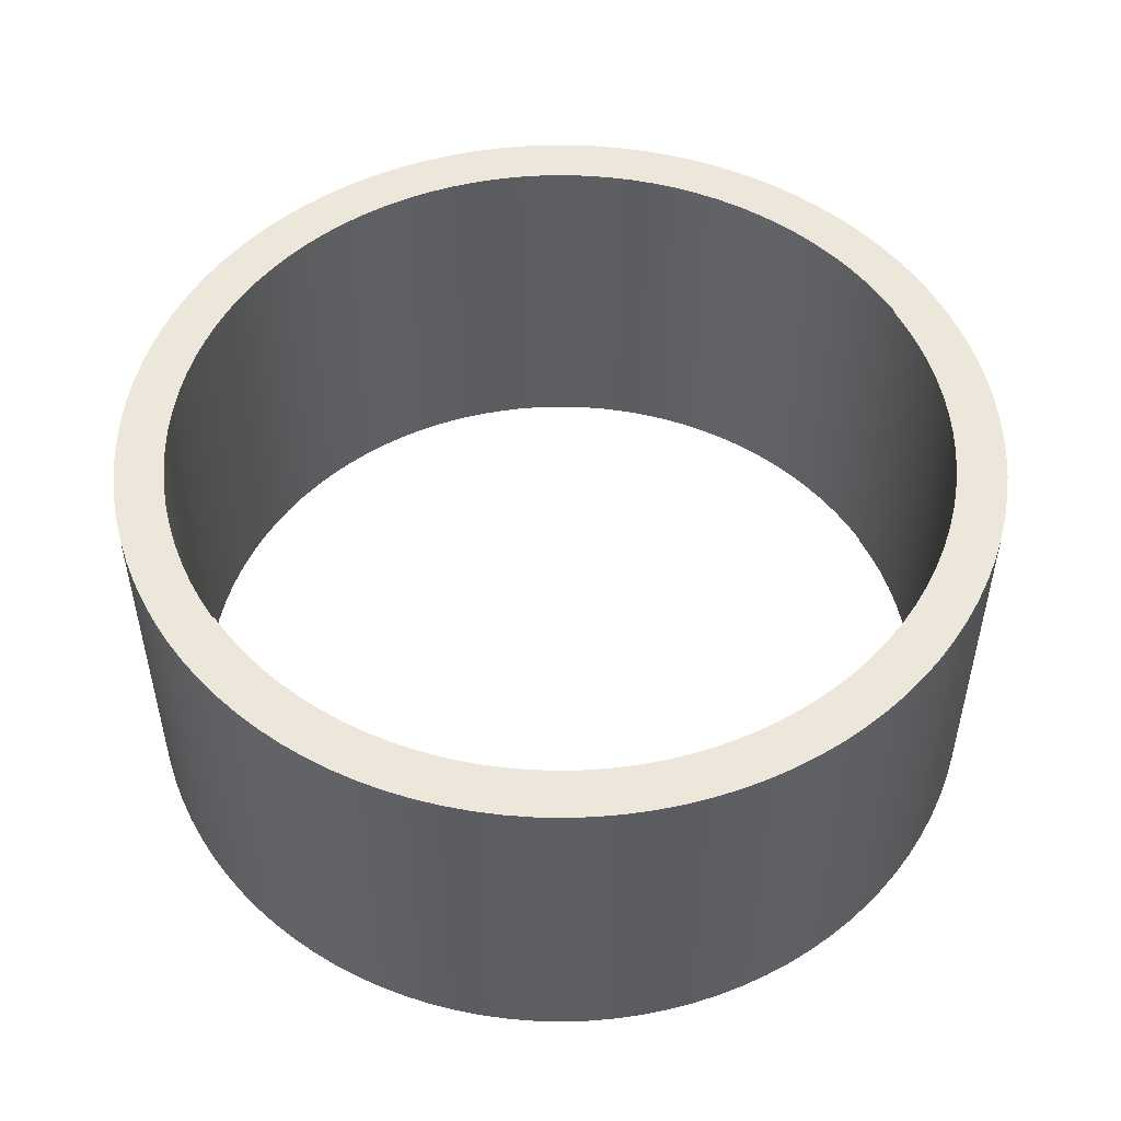
<metadata>
{"format":"obj","ext":"obj","renderer":"f3d","projection":"perspective","resolution":1024,"background":"white","views":[{"elev":51.1,"azim":149.2,"up":"+Z"}]}
</metadata>
<code>
g Body18
v -15.83 -9.005 -15.68
v -15.85 -10.01 -15.68
v -15.81 -11.02 -15.68
v -15.7 -12.03 -15.68
v -15.53 -13.02 -15.68
v -15.3 -14 -15.68
v -15 -14.97 -15.68
v -14.65 -15.91 -15.68
v -14.23 -16.83 -15.68
v -13.76 -17.73 -15.68
v -13.23 -18.59 -15.68
v -12.65 -19.41 -15.68
v -12.01 -20.2 -15.68
v -11.33 -20.94 -15.68
v -10.6 -21.64 -15.68
v -9.829 -22.29 -15.68
v -9.017 -22.89 -15.68
v -8.169 -23.44 -15.68
v -7.288 -23.93 -15.68
v -6.377 -24.36 -15.68
v -5.44 -24.74 -15.68
v -4.482 -25.06 -15.68
v -3.505 -25.31 -15.68
v -2.514 -25.5 -15.68
v -1.512 -25.63 -15.68
v -0.5048 -25.7 -15.68
v 0.5048 -25.7 -15.68
v 1.512 -25.63 -15.68
v 2.514 -25.5 -15.68
v 3.505 -25.31 -15.68
v 4.482 -25.06 -15.68
v 5.44 -24.74 -15.68
v 6.377 -24.36 -15.68
v 7.288 -23.93 -15.68
v 8.169 -23.44 -15.68
v 9.017 -22.89 -15.68
v 9.829 -22.29 -15.68
v 10.6 -21.64 -15.68
v 11.33 -20.94 -15.68
v 12.01 -20.2 -15.68
v 12.65 -19.41 -15.68
v 13.23 -18.59 -15.68
v 13.76 -17.73 -15.68
v 14.23 -16.83 -15.68
v 14.65 -15.91 -15.68
v 15 -14.97 -15.68
v 15.3 -14 -15.68
v 15.53 -13.02 -15.68
v 15.7 -12.03 -15.68
v 15.81 -11.02 -15.68
v 15.85 -10.01 -15.68
v 15.83 -9.005 -15.68
v 15.77 -9.005 -15.68
v 15.68 -7.991 -15.68
v 15.53 -6.986 -15.68
v 15.31 -5.992 -15.68
v 15.02 -5.015 -15.68
v 14.68 -4.058 -15.68
v 14.27 -3.125 -15.68
v 13.81 -2.22 -15.68
v 13.28 -1.347 -15.68
v 12.7 -0.5099 -15.68
v 12.07 0.2884 -15.68
v 11.39 1.044 -15.68
v 10.66 1.755 -15.68
v 9.891 2.417 -15.68
v 9.077 3.029 -15.68
v 8.226 3.586 -15.68
v 7.34 4.088 -15.68
v 6.424 4.531 -15.68
v 5.482 4.915 -15.68
v 4.516 5.237 -15.68
v 3.532 5.496 -15.68
v 2.534 5.692 -15.68
v 1.524 5.823 -15.68
v 0.5088 5.888 -15.68
v -0.5088 5.888 -15.68
v -1.524 5.823 -15.68
v -2.534 5.692 -15.68
v -3.532 5.496 -15.68
v -4.516 5.237 -15.68
v -5.482 4.915 -15.68
v -6.424 4.531 -15.68
v -7.34 4.088 -15.68
v -8.226 3.586 -15.68
v -9.077 3.029 -15.68
v -9.891 2.417 -15.68
v -10.66 1.755 -15.68
v -11.39 1.044 -15.68
v -12.07 0.2884 -15.68
v -12.7 -0.5099 -15.68
v -13.28 -1.347 -15.68
v -13.81 -2.22 -15.68
v -14.27 -3.125 -15.68
v -14.68 -4.058 -15.68
v -15.02 -5.015 -15.68
v -15.31 -5.992 -15.68
v -15.53 -6.986 -15.68
v -15.68 -7.991 -15.68
v -15.77 -9.005 -15.68
v 17.81 -9.902 -15.68
v 17.77 -10.99 -15.68
v 17.67 -12.07 -15.68
v 17.51 -13.14 -15.68
v 17.28 -14.2 -15.68
v 16.98 -15.25 -15.68
v 16.63 -16.27 -15.68
v 16.21 -17.28 -15.68
v 15.73 -18.25 -15.68
v 15.19 -19.19 -15.68
v 14.59 -20.1 -15.68
v 13.94 -20.97 -15.68
v 13.24 -21.8 -15.68
v 12.49 -22.59 -15.68
v 11.7 -23.33 -15.68
v 10.86 -24.01 -15.68
v 9.977 -24.65 -15.68
v 9.059 -25.23 -15.68
v 8.108 -25.75 -15.68
v 7.126 -26.22 -15.68
v 6.118 -26.62 -15.68
v 5.087 -26.97 -15.68
v 4.038 -27.24 -15.68
v 2.973 -27.46 -15.68
v 1.897 -27.61 -15.68
v 0.8143 -27.69 -15.68
v -0.2715 -27.71 -15.68
v -1.356 -27.66 -15.68
v -2.436 -27.54 -15.68
v -3.507 -27.36 -15.68
v -4.565 -27.11 -15.68
v -5.605 -26.8 -15.68
v -6.625 -26.43 -15.68
v -7.62 -25.99 -15.68
v -8.587 -25.5 -15.68
v -9.522 -24.95 -15.68
v -10.42 -24.34 -15.68
v -11.28 -23.68 -15.68
v -12.1 -22.96 -15.68
v -12.87 -22.2 -15.68
v -13.6 -21.39 -15.68
v -14.28 -20.54 -15.68
v -14.9 -19.65 -15.68
v -15.46 -18.73 -15.68
v -15.97 -17.77 -15.68
v -16.42 -16.78 -15.68
v -16.81 -15.76 -15.68
v -17.14 -14.73 -15.68
v -17.4 -13.68 -15.68
v -17.6 -12.61 -15.68
v -17.73 -11.53 -15.68
v -17.8 -10.45 -15.68
v -17.8 -9.359 -15.68
v -17.73 -8.275 -15.68
v -17.6 -7.198 -15.68
v -17.4 -6.13 -15.68
v -17.14 -5.076 -15.68
v -16.81 -4.04 -15.68
v -16.42 -3.026 -15.68
v -15.97 -2.038 -15.68
v -15.46 -1.078 -15.68
v -14.9 -0.1519 -15.68
v -14.28 0.7382 -15.68
v -13.6 1.589 -15.68
v -12.87 2.397 -15.68
v -12.1 3.159 -15.68
v -11.28 3.872 -15.68
v -10.42 4.534 -15.68
v -9.522 5.143 -15.68
v -8.587 5.695 -15.68
v -7.62 6.19 -15.68
v -6.625 6.624 -15.68
v -5.605 6.998 -15.68
v -4.565 7.308 -15.68
v -3.507 7.554 -15.68
v -2.436 7.735 -15.68
v -1.356 7.851 -15.68
v -0.2715 7.901 -15.68
v 0.8143 7.884 -15.68
v 1.897 7.801 -15.68
v 2.973 7.653 -15.68
v 4.038 7.439 -15.68
v 5.087 7.161 -15.68
v 6.118 6.819 -15.68
v 7.126 6.415 -15.68
v 8.108 5.95 -15.68
v 9.059 5.426 -15.68
v 9.977 4.845 -15.68
v 10.86 4.21 -15.68
v 11.7 3.522 -15.68
v 12.49 2.783 -15.68
v 13.24 1.998 -15.68
v 13.94 1.169 -15.68
v 14.59 0.2979 -15.68
v 15.19 -0.6108 -15.68
v 15.73 -1.554 -15.68
v 16.21 -2.528 -15.68
v 16.63 -3.53 -15.68
v 16.98 -4.555 -15.68
v 17.28 -5.601 -15.68
v 17.51 -6.662 -15.68
v 17.67 -7.736 -15.68
v 17.77 -8.817 -15.68
v -15.77 -9.005 -0.5701
v -15.83 -9.005 -0.5701
v 15.77 -9.005 -0.5701
v 15.68 -7.991 -0.5701
v 15.53 -6.986 -0.5701
v 15.31 -5.992 -0.5701
v 15.02 -5.015 -0.5701
v 14.68 -4.058 -0.5701
v 14.27 -3.125 -0.5701
v 13.81 -2.22 -0.5701
v 13.28 -1.347 -0.5701
v 12.7 -0.5099 -0.5701
v 12.07 0.2884 -0.5701
v 11.39 1.044 -0.5701
v 10.66 1.755 -0.5701
v 9.891 2.417 -0.5701
v 9.077 3.029 -0.5701
v 8.226 3.586 -0.5701
v 7.34 4.088 -0.5701
v 6.424 4.531 -0.5701
v 5.482 4.915 -0.5701
v 4.516 5.237 -0.5701
v 3.532 5.496 -0.5701
v 2.534 5.692 -0.5701
v 1.524 5.823 -0.5701
v 0.5088 5.888 -0.5701
v -0.5088 5.888 -0.5701
v -1.524 5.823 -0.5701
v -2.534 5.692 -0.5701
v -3.532 5.496 -0.5701
v -4.516 5.237 -0.5701
v -5.482 4.915 -0.5701
v -6.424 4.531 -0.5701
v -7.34 4.088 -0.5701
v -8.226 3.586 -0.5701
v -9.077 3.029 -0.5701
v -9.891 2.417 -0.5701
v -10.66 1.755 -0.5701
v -11.39 1.044 -0.5701
v -12.07 0.2884 -0.5701
v -12.7 -0.5099 -0.5701
v -13.28 -1.347 -0.5701
v -13.81 -2.22 -0.5701
v -14.27 -3.125 -0.5701
v -14.68 -4.058 -0.5701
v -15.02 -5.015 -0.5701
v -15.31 -5.992 -0.5701
v -15.53 -6.986 -0.5701
v -15.68 -7.991 -0.5701
v 15.83 -9.005 -0.5701
v -15.85 -10.01 -0.5701
v -15.81 -11.02 -0.5701
v -15.7 -12.03 -0.5701
v -15.53 -13.02 -0.5701
v -15.3 -14 -0.5701
v -15 -14.97 -0.5701
v -14.65 -15.91 -0.5701
v -14.23 -16.83 -0.5701
v -13.76 -17.73 -0.5701
v -13.23 -18.59 -0.5701
v -12.65 -19.41 -0.5701
v -12.01 -20.2 -0.5701
v -11.33 -20.94 -0.5701
v -10.6 -21.64 -0.5701
v -9.829 -22.29 -0.5701
v -9.017 -22.89 -0.5701
v -8.169 -23.44 -0.5701
v -7.288 -23.93 -0.5701
v -6.377 -24.36 -0.5701
v -5.44 -24.74 -0.5701
v -4.482 -25.06 -0.5701
v -3.505 -25.31 -0.5701
v -2.514 -25.5 -0.5701
v -1.512 -25.63 -0.5701
v -0.5048 -25.7 -0.5701
v 0.5048 -25.7 -0.5701
v 1.512 -25.63 -0.5701
v 2.514 -25.5 -0.5701
v 3.505 -25.31 -0.5701
v 4.482 -25.06 -0.5701
v 5.44 -24.74 -0.5701
v 6.377 -24.36 -0.5701
v 7.288 -23.93 -0.5701
v 8.169 -23.44 -0.5701
v 9.017 -22.89 -0.5701
v 9.829 -22.29 -0.5701
v 10.6 -21.64 -0.5701
v 11.33 -20.94 -0.5701
v 12.01 -20.2 -0.5701
v 12.65 -19.41 -0.5701
v 13.23 -18.59 -0.5701
v 13.76 -17.73 -0.5701
v 14.23 -16.83 -0.5701
v 14.65 -15.91 -0.5701
v 15 -14.97 -0.5701
v 15.3 -14 -0.5701
v 15.53 -13.02 -0.5701
v 15.7 -12.03 -0.5701
v 15.81 -11.02 -0.5701
v 15.85 -10.01 -0.5701
v 17.81 -9.902 -0.5701
v 17.77 -10.99 -0.5701
v 17.67 -12.07 -0.5701
v 17.51 -13.14 -0.5701
v 17.28 -14.2 -0.5701
v 16.98 -15.25 -0.5701
v 16.63 -16.27 -0.5701
v 16.21 -17.28 -0.5701
v 15.73 -18.25 -0.5701
v 15.19 -19.19 -0.5701
v 14.59 -20.1 -0.5701
v 13.94 -20.97 -0.5701
v 13.24 -21.8 -0.5701
v 12.49 -22.59 -0.5701
v 11.7 -23.33 -0.5701
v 10.86 -24.01 -0.5701
v 9.977 -24.65 -0.5701
v 9.059 -25.23 -0.5701
v 8.108 -25.75 -0.5701
v 7.126 -26.22 -0.5701
v 6.118 -26.62 -0.5701
v 5.087 -26.97 -0.5701
v 4.038 -27.24 -0.5701
v 2.973 -27.46 -0.5701
v 1.897 -27.61 -0.5701
v 0.8143 -27.69 -0.5701
v -0.2715 -27.71 -0.5701
v -1.356 -27.66 -0.5701
v -2.436 -27.54 -0.5701
v -3.507 -27.36 -0.5701
v -4.565 -27.11 -0.5701
v -5.605 -26.8 -0.5701
v -6.625 -26.43 -0.5701
v -7.62 -25.99 -0.5701
v -8.587 -25.5 -0.5701
v -9.522 -24.95 -0.5701
v -10.42 -24.34 -0.5701
v -11.28 -23.68 -0.5701
v -12.1 -22.96 -0.5701
v -12.87 -22.2 -0.5701
v -13.6 -21.39 -0.5701
v -14.28 -20.54 -0.5701
v -14.9 -19.65 -0.5701
v -15.46 -18.73 -0.5701
v -15.97 -17.77 -0.5701
v -16.42 -16.78 -0.5701
v -16.81 -15.76 -0.5701
v -17.14 -14.73 -0.5701
v -17.4 -13.68 -0.5701
v -17.6 -12.61 -0.5701
v -17.73 -11.53 -0.5701
v -17.8 -10.45 -0.5701
v -17.8 -9.359 -0.5701
v -17.73 -8.275 -0.5701
v -17.6 -7.198 -0.5701
v -17.4 -6.13 -0.5701
v -17.14 -5.076 -0.5701
v -16.81 -4.04 -0.5701
v -16.42 -3.026 -0.5701
v -15.97 -2.038 -0.5701
v -15.46 -1.078 -0.5701
v -14.9 -0.1519 -0.5701
v -14.28 0.7382 -0.5701
v -13.6 1.589 -0.5701
v -12.87 2.397 -0.5701
v -12.1 3.159 -0.5701
v -11.28 3.872 -0.5701
v -10.42 4.534 -0.5701
v -9.522 5.143 -0.5701
v -8.587 5.695 -0.5701
v -7.62 6.19 -0.5701
v -6.625 6.624 -0.5701
v -5.605 6.998 -0.5701
v -4.565 7.308 -0.5701
v -3.507 7.554 -0.5701
v -2.436 7.735 -0.5701
v -1.356 7.851 -0.5701
v -0.2715 7.901 -0.5701
v 0.8143 7.884 -0.5701
v 1.897 7.801 -0.5701
v 2.973 7.653 -0.5701
v 4.038 7.439 -0.5701
v 5.087 7.161 -0.5701
v 6.118 6.819 -0.5701
v 7.126 6.415 -0.5701
v 8.108 5.95 -0.5701
v 9.059 5.426 -0.5701
v 9.977 4.845 -0.5701
v 10.86 4.21 -0.5701
v 11.7 3.522 -0.5701
v 12.49 2.783 -0.5701
v 13.24 1.998 -0.5701
v 13.94 1.169 -0.5701
v 14.59 0.2979 -0.5701
v 15.19 -0.6108 -0.5701
v 15.73 -1.554 -0.5701
v 16.21 -2.528 -0.5701
v 16.63 -3.53 -0.5701
v 16.98 -4.555 -0.5701
v 17.28 -5.601 -0.5701
v 17.51 -6.662 -0.5701
v 17.67 -7.736 -0.5701
v 17.77 -8.817 -0.5701
f 2 153 1
f 1 153 154
f 1 154 99
f 99 154 155
f 99 155 98
f 98 155 156
f 98 156 97
f 97 156 157
f 97 157 96
f 96 157 158
f 96 158 95
f 95 158 159
f 95 159 94
f 94 159 160
f 94 160 93
f 93 160 161
f 93 161 92
f 92 161 162
f 92 162 91
f 91 162 163
f 91 163 90
f 90 163 164
f 90 164 165
f 153 2 152
f 152 2 3
f 152 3 151
f 151 3 4
f 151 4 150
f 150 4 5
f 150 5 149
f 149 5 6
f 149 6 148
f 148 6 7
f 148 7 147
f 147 7 8
f 147 8 146
f 146 8 9
f 146 9 145
f 145 9 10
f 145 10 144
f 144 10 143
f 143 10 11
f 143 11 142
f 142 11 12
f 142 12 141
f 141 12 13
f 141 13 140
f 140 13 14
f 140 14 139
f 139 14 15
f 139 15 138
f 138 15 16
f 138 16 137
f 137 16 17
f 137 17 136
f 136 17 18
f 136 18 135
f 135 18 19
f 135 19 134
f 134 19 20
f 134 20 133
f 133 20 21
f 133 21 132
f 132 21 22
f 132 22 131
f 131 22 23
f 131 23 130
f 130 23 24
f 130 24 129
f 129 24 25
f 129 25 128
f 128 25 26
f 128 26 127
f 127 26 27
f 127 27 126
f 126 27 28
f 126 28 125
f 125 28 29
f 125 29 124
f 124 29 30
f 124 30 123
f 123 30 31
f 123 31 122
f 122 31 32
f 122 32 121
f 121 32 120
f 120 32 33
f 120 33 119
f 119 33 34
f 119 34 118
f 118 34 35
f 118 35 117
f 117 35 36
f 117 36 116
f 116 36 37
f 116 37 115
f 115 37 38
f 115 38 114
f 114 38 39
f 114 39 113
f 113 39 40
f 113 40 112
f 112 40 41
f 112 41 111
f 111 41 42
f 111 42 110
f 110 42 43
f 110 43 109
f 109 43 44
f 109 44 108
f 108 44 45
f 108 45 107
f 107 45 46
f 107 46 106
f 106 46 47
f 106 47 105
f 105 47 48
f 105 48 104
f 104 48 49
f 104 49 103
f 103 49 50
f 103 50 102
f 102 50 51
f 102 51 101
f 101 51 52
f 101 52 203
f 203 52 202
f 202 52 54
f 202 54 201
f 201 54 55
f 201 55 200
f 200 55 56
f 200 56 199
f 199 56 57
f 199 57 198
f 198 57 58
f 198 58 197
f 197 58 59
f 197 59 196
f 196 59 60
f 196 60 195
f 195 60 61
f 195 61 194
f 194 61 62
f 194 62 193
f 193 62 63
f 193 63 192
f 192 63 64
f 192 64 191
f 191 64 65
f 191 65 190
f 190 65 66
f 190 66 189
f 189 66 67
f 189 67 188
f 188 67 68
f 188 68 187
f 187 68 69
f 187 69 186
f 186 69 70
f 186 70 185
f 185 70 71
f 185 71 184
f 184 71 72
f 184 72 183
f 183 72 182
f 182 72 73
f 182 73 181
f 181 73 74
f 181 74 180
f 180 74 75
f 180 75 179
f 179 75 76
f 179 76 178
f 178 76 77
f 178 77 177
f 177 77 78
f 177 78 176
f 176 78 79
f 176 79 175
f 175 79 80
f 175 80 174
f 174 80 81
f 174 81 173
f 173 81 82
f 173 82 172
f 172 82 83
f 172 83 171
f 171 83 84
f 171 84 170
f 170 84 85
f 170 85 169
f 169 85 86
f 169 86 168
f 168 86 87
f 168 87 167
f 167 87 88
f 167 88 166
f 166 88 89
f 166 89 165
f 165 89 90
f 52 53 54
f 99 100 1
f 204 205 100
f 100 205 1
f 53 206 54
f 54 206 207
f 54 207 55
f 55 207 208
f 55 208 56
f 56 208 209
f 56 209 57
f 57 209 210
f 57 210 58
f 58 210 211
f 58 211 59
f 59 211 212
f 59 212 60
f 60 212 213
f 60 213 61
f 61 213 214
f 61 214 62
f 62 214 215
f 62 215 63
f 63 215 216
f 63 216 64
f 64 216 217
f 64 217 65
f 65 217 218
f 65 218 66
f 66 218 219
f 66 219 67
f 67 219 220
f 67 220 68
f 68 220 221
f 68 221 69
f 69 221 222
f 69 222 70
f 70 222 223
f 70 223 71
f 71 223 224
f 71 224 72
f 72 224 225
f 72 225 73
f 73 225 226
f 73 226 74
f 74 226 227
f 74 227 75
f 75 227 228
f 75 228 76
f 76 228 229
f 76 229 77
f 77 229 230
f 77 230 78
f 78 230 231
f 78 231 79
f 79 231 232
f 79 232 80
f 80 232 233
f 80 233 81
f 81 233 234
f 81 234 82
f 82 234 235
f 82 235 83
f 83 235 236
f 83 236 84
f 84 236 237
f 84 237 85
f 85 237 238
f 85 238 86
f 86 238 239
f 86 239 87
f 87 239 240
f 87 240 88
f 88 240 241
f 88 241 89
f 89 241 242
f 89 242 90
f 90 242 243
f 90 243 91
f 91 243 244
f 91 244 92
f 92 244 245
f 92 245 93
f 93 245 246
f 93 246 94
f 94 246 247
f 94 247 95
f 95 247 248
f 95 248 96
f 96 248 249
f 96 249 97
f 97 249 250
f 97 250 98
f 98 250 251
f 98 251 99
f 99 251 252
f 99 252 100
f 100 252 204
f 253 206 52
f 52 206 53
f 1 205 2
f 2 205 254
f 2 254 255
f 2 255 3
f 3 255 256
f 3 256 4
f 4 256 257
f 4 257 5
f 5 257 258
f 5 258 6
f 6 258 259
f 6 259 7
f 7 259 260
f 7 260 8
f 8 260 261
f 8 261 9
f 9 261 262
f 9 262 10
f 10 262 263
f 10 263 11
f 11 263 264
f 11 264 12
f 12 264 265
f 12 265 13
f 13 265 266
f 13 266 14
f 14 266 267
f 14 267 15
f 15 267 268
f 15 268 16
f 16 268 269
f 16 269 17
f 17 269 270
f 17 270 18
f 18 270 271
f 18 271 19
f 19 271 272
f 19 272 20
f 20 272 273
f 20 273 21
f 21 273 274
f 21 274 22
f 22 274 275
f 22 275 23
f 23 275 276
f 23 276 24
f 24 276 277
f 24 277 25
f 25 277 278
f 25 278 26
f 26 278 279
f 26 279 27
f 27 279 280
f 27 280 28
f 28 280 281
f 28 281 29
f 29 281 282
f 29 282 30
f 30 282 283
f 30 283 31
f 31 283 284
f 31 284 32
f 32 284 285
f 32 285 33
f 33 285 286
f 33 286 34
f 34 286 287
f 34 287 35
f 35 287 288
f 35 288 36
f 36 288 289
f 36 289 37
f 37 289 290
f 37 290 38
f 38 290 291
f 38 291 39
f 39 291 292
f 39 292 40
f 40 292 293
f 40 293 41
f 41 293 294
f 41 294 42
f 42 294 295
f 42 295 43
f 43 295 296
f 43 296 44
f 44 296 297
f 44 297 45
f 45 297 298
f 45 298 46
f 46 298 299
f 46 299 47
f 47 299 300
f 47 300 48
f 48 300 301
f 48 301 49
f 49 301 302
f 49 302 50
f 50 302 303
f 50 303 51
f 51 303 52
f 52 303 253
f 203 406 101
f 101 406 304
f 101 304 102
f 102 304 305
f 102 305 103
f 103 305 306
f 103 306 104
f 104 306 307
f 104 307 105
f 105 307 308
f 105 308 106
f 106 308 309
f 106 309 107
f 107 309 310
f 107 310 108
f 108 310 311
f 108 311 109
f 109 311 312
f 109 312 110
f 110 312 313
f 110 313 111
f 111 313 314
f 111 314 112
f 112 314 315
f 112 315 113
f 113 315 316
f 113 316 114
f 114 316 317
f 114 317 115
f 115 317 318
f 115 318 116
f 116 318 319
f 116 319 117
f 117 319 320
f 117 320 118
f 118 320 321
f 118 321 119
f 119 321 322
f 119 322 120
f 120 322 323
f 120 323 121
f 121 323 324
f 121 324 122
f 122 324 325
f 122 325 123
f 123 325 326
f 123 326 124
f 124 326 327
f 124 327 125
f 125 327 328
f 125 328 126
f 126 328 329
f 126 329 127
f 127 329 330
f 127 330 128
f 128 330 331
f 128 331 129
f 129 331 332
f 129 332 130
f 130 332 333
f 130 333 131
f 131 333 334
f 131 334 132
f 132 334 335
f 132 335 133
f 133 335 336
f 133 336 134
f 134 336 337
f 134 337 135
f 135 337 338
f 135 338 136
f 136 338 339
f 136 339 137
f 137 339 340
f 137 340 138
f 138 340 341
f 138 341 139
f 139 341 342
f 139 342 140
f 140 342 343
f 140 343 141
f 141 343 344
f 141 344 142
f 142 344 345
f 142 345 143
f 143 345 346
f 143 346 144
f 144 346 347
f 144 347 145
f 145 347 348
f 145 348 146
f 146 348 349
f 146 349 147
f 147 349 350
f 147 350 148
f 148 350 351
f 148 351 149
f 149 351 352
f 149 352 150
f 150 352 353
f 150 353 151
f 151 353 354
f 151 354 152
f 152 354 355
f 152 355 153
f 153 355 356
f 153 356 154
f 154 356 357
f 154 357 155
f 155 357 358
f 155 358 156
f 156 358 359
f 156 359 157
f 157 359 360
f 157 360 158
f 158 360 361
f 158 361 159
f 159 361 362
f 159 362 160
f 160 362 363
f 160 363 161
f 161 363 364
f 161 364 162
f 162 364 365
f 162 365 163
f 163 365 366
f 163 366 164
f 164 366 367
f 164 367 165
f 165 367 368
f 165 368 166
f 166 368 369
f 166 369 167
f 167 369 370
f 167 370 168
f 168 370 371
f 168 371 169
f 169 371 372
f 169 372 170
f 170 372 373
f 170 373 171
f 171 373 374
f 171 374 172
f 172 374 375
f 172 375 173
f 173 375 376
f 173 376 174
f 174 376 377
f 174 377 175
f 175 377 378
f 175 378 176
f 176 378 379
f 176 379 177
f 177 379 380
f 177 380 178
f 178 380 381
f 178 381 179
f 179 381 382
f 179 382 180
f 180 382 383
f 180 383 181
f 181 383 384
f 181 384 182
f 182 384 385
f 182 385 183
f 183 385 386
f 183 386 184
f 184 386 387
f 184 387 185
f 185 387 388
f 185 388 186
f 186 388 389
f 186 389 187
f 187 389 390
f 187 390 188
f 188 390 391
f 188 391 189
f 189 391 392
f 189 392 190
f 190 392 393
f 190 393 191
f 191 393 394
f 191 394 192
f 192 394 395
f 192 395 193
f 193 395 396
f 193 396 194
f 194 396 397
f 194 397 195
f 195 397 398
f 195 398 196
f 196 398 399
f 196 399 197
f 197 399 400
f 197 400 198
f 198 400 401
f 198 401 199
f 199 401 402
f 199 402 200
f 200 402 403
f 200 403 201
f 201 403 404
f 201 404 202
f 202 404 405
f 202 405 203
f 203 405 406
f 303 304 253
f 253 304 406
f 253 406 405
f 304 303 305
f 305 303 302
f 305 302 306
f 306 302 301
f 306 301 307
f 307 301 300
f 307 300 308
f 308 300 299
f 308 299 309
f 309 299 298
f 309 298 310
f 310 298 297
f 310 297 311
f 311 297 296
f 311 296 312
f 312 296 295
f 312 295 313
f 313 295 294
f 313 294 314
f 314 294 293
f 314 293 315
f 315 293 292
f 315 292 316
f 316 292 291
f 316 291 317
f 317 291 290
f 317 290 318
f 318 290 289
f 318 289 319
f 319 289 288
f 319 288 320
f 320 288 287
f 320 287 321
f 321 287 286
f 321 286 322
f 322 286 285
f 322 285 323
f 323 285 284
f 323 284 324
f 324 284 325
f 325 284 283
f 325 283 326
f 326 283 282
f 326 282 327
f 327 282 281
f 327 281 328
f 328 281 280
f 328 280 329
f 329 280 279
f 329 279 330
f 330 279 278
f 330 278 331
f 331 278 277
f 331 277 332
f 332 277 276
f 332 276 333
f 333 276 275
f 333 275 334
f 334 275 274
f 334 274 335
f 335 274 273
f 335 273 336
f 336 273 272
f 336 272 337
f 337 272 271
f 337 271 338
f 338 271 270
f 338 270 339
f 339 270 269
f 339 269 340
f 340 269 268
f 340 268 341
f 341 268 267
f 341 267 342
f 342 267 266
f 342 266 343
f 343 266 265
f 343 265 344
f 344 265 264
f 344 264 345
f 345 264 263
f 345 263 346
f 346 263 262
f 346 262 347
f 347 262 348
f 348 262 261
f 348 261 349
f 349 261 260
f 349 260 350
f 350 260 259
f 350 259 351
f 351 259 258
f 351 258 352
f 352 258 257
f 352 257 353
f 353 257 256
f 353 256 354
f 354 256 255
f 354 255 355
f 355 255 254
f 355 254 356
f 356 254 205
f 356 205 357
f 357 205 252
f 357 252 358
f 358 252 251
f 358 251 359
f 359 251 250
f 359 250 360
f 360 250 249
f 360 249 361
f 361 249 248
f 361 248 362
f 362 248 247
f 362 247 363
f 363 247 246
f 363 246 364
f 364 246 245
f 364 245 365
f 365 245 244
f 365 244 366
f 366 244 243
f 366 243 367
f 367 243 368
f 368 243 242
f 368 242 369
f 369 242 241
f 369 241 370
f 370 241 240
f 370 240 371
f 371 240 239
f 371 239 372
f 372 239 238
f 372 238 373
f 373 238 237
f 373 237 374
f 374 237 236
f 374 236 375
f 375 236 235
f 375 235 376
f 376 235 234
f 376 234 377
f 377 234 233
f 377 233 378
f 378 233 232
f 378 232 379
f 379 232 231
f 379 231 380
f 380 231 230
f 380 230 381
f 381 230 229
f 381 229 382
f 382 229 228
f 382 228 383
f 383 228 227
f 383 227 384
f 384 227 226
f 384 226 385
f 385 226 225
f 385 225 386
f 386 225 387
f 387 225 224
f 387 224 388
f 388 224 223
f 388 223 389
f 389 223 222
f 389 222 390
f 390 222 221
f 390 221 391
f 391 221 220
f 391 220 392
f 392 220 219
f 392 219 393
f 393 219 218
f 393 218 394
f 394 218 217
f 394 217 395
f 395 217 216
f 395 216 396
f 396 216 215
f 396 215 397
f 397 215 214
f 397 214 398
f 398 214 213
f 398 213 399
f 399 213 212
f 399 212 400
f 400 212 211
f 400 211 401
f 401 211 210
f 401 210 402
f 402 210 209
f 402 209 403
f 403 209 208
f 403 208 404
f 404 208 207
f 404 207 405
f 405 207 253
f 205 204 252
f 207 206 253

</code>
